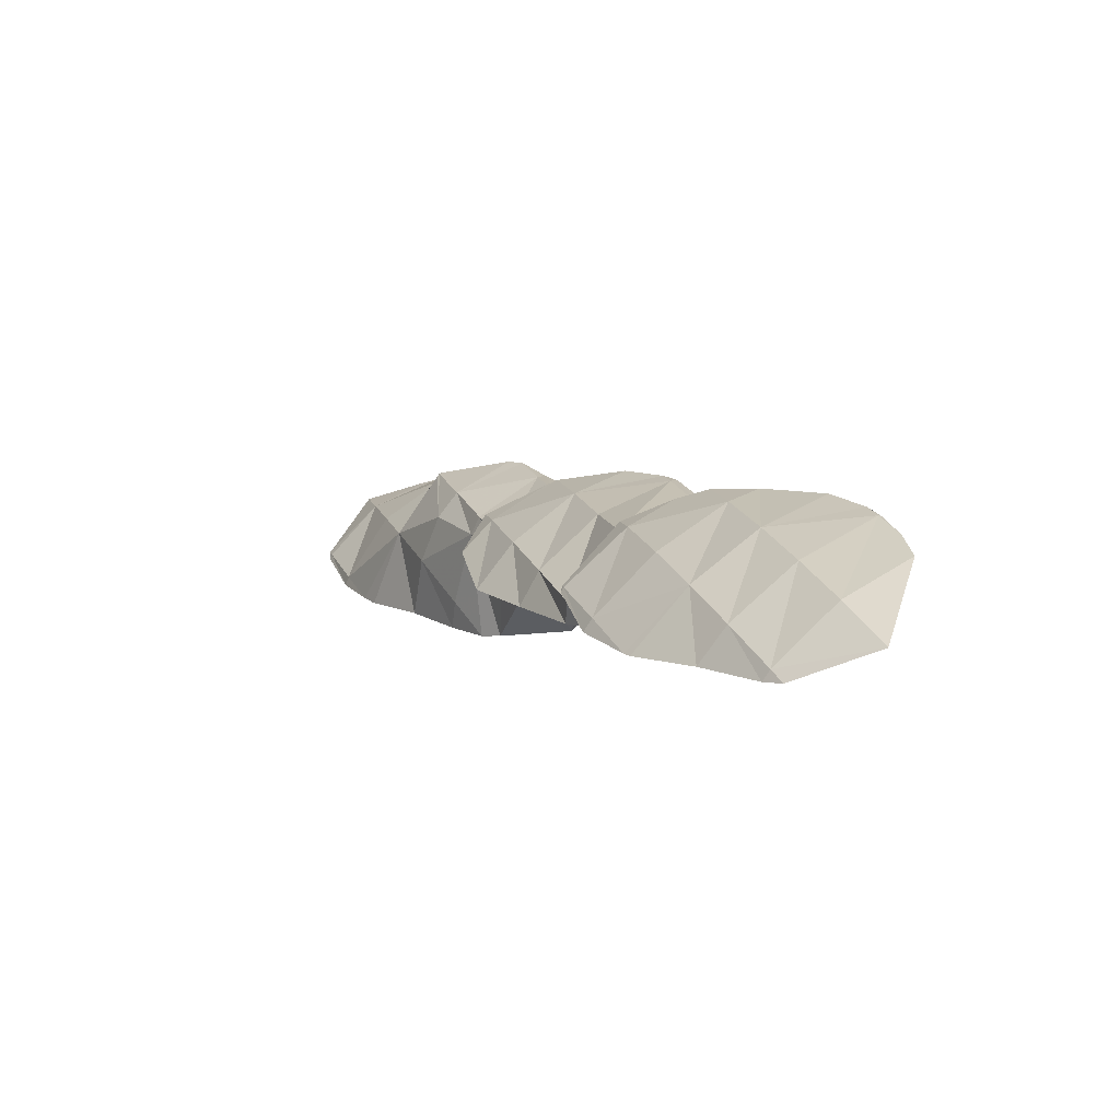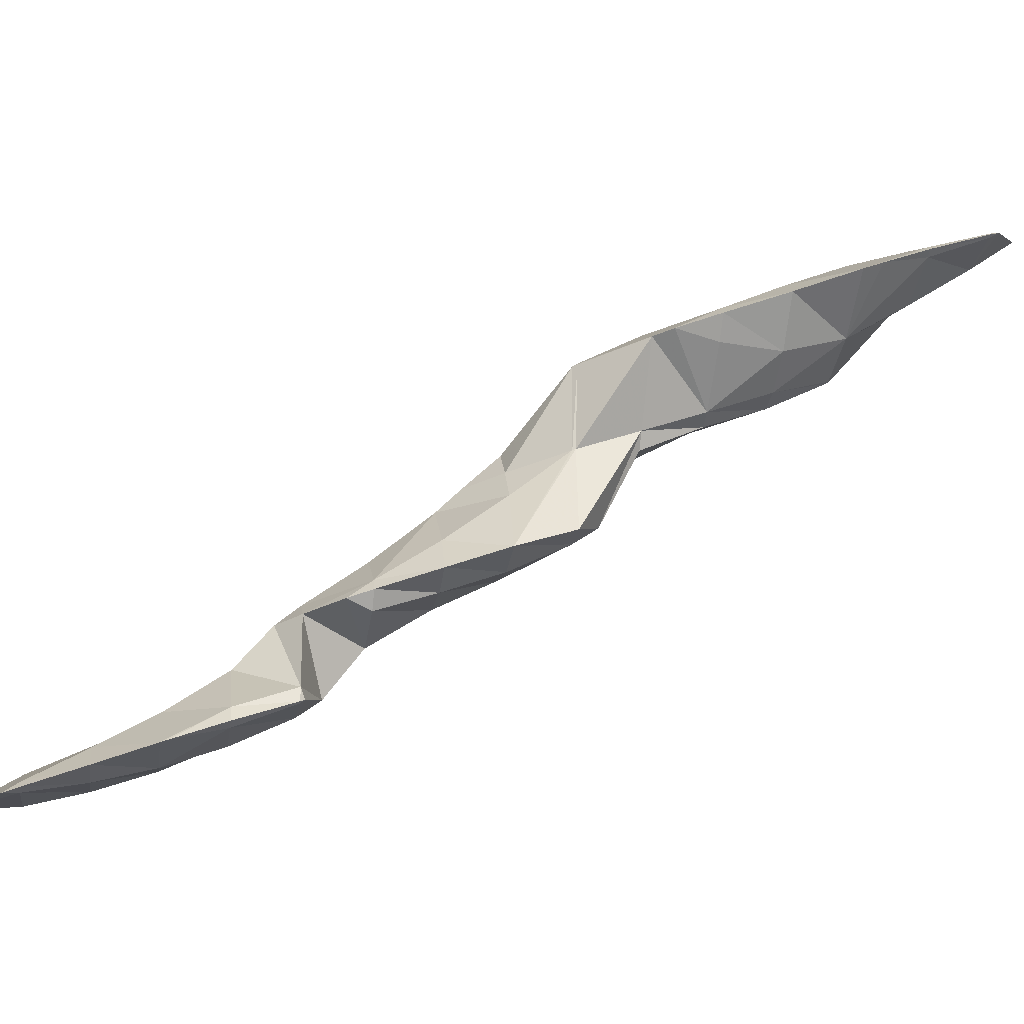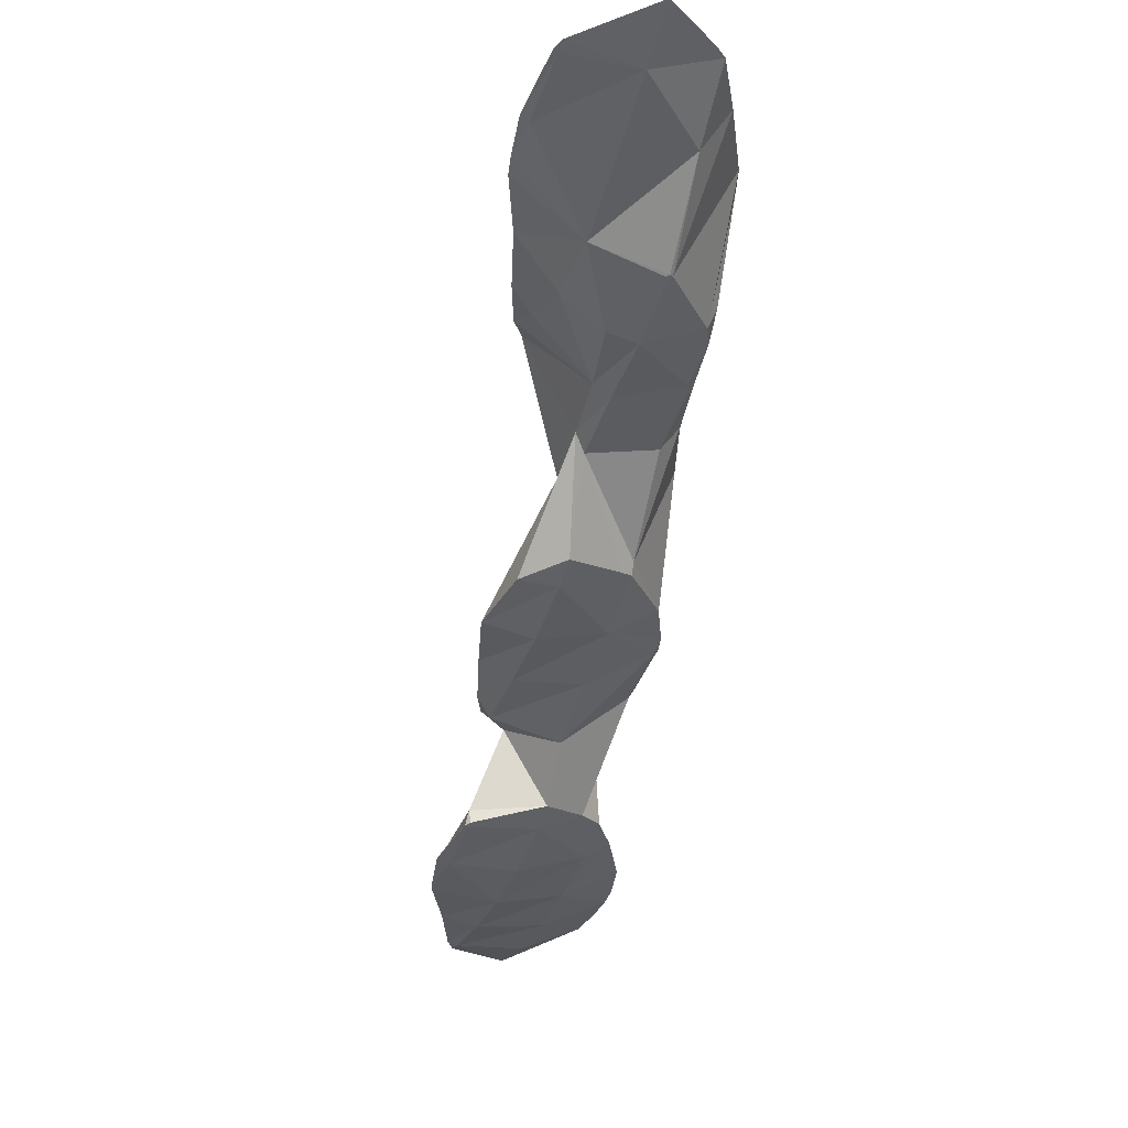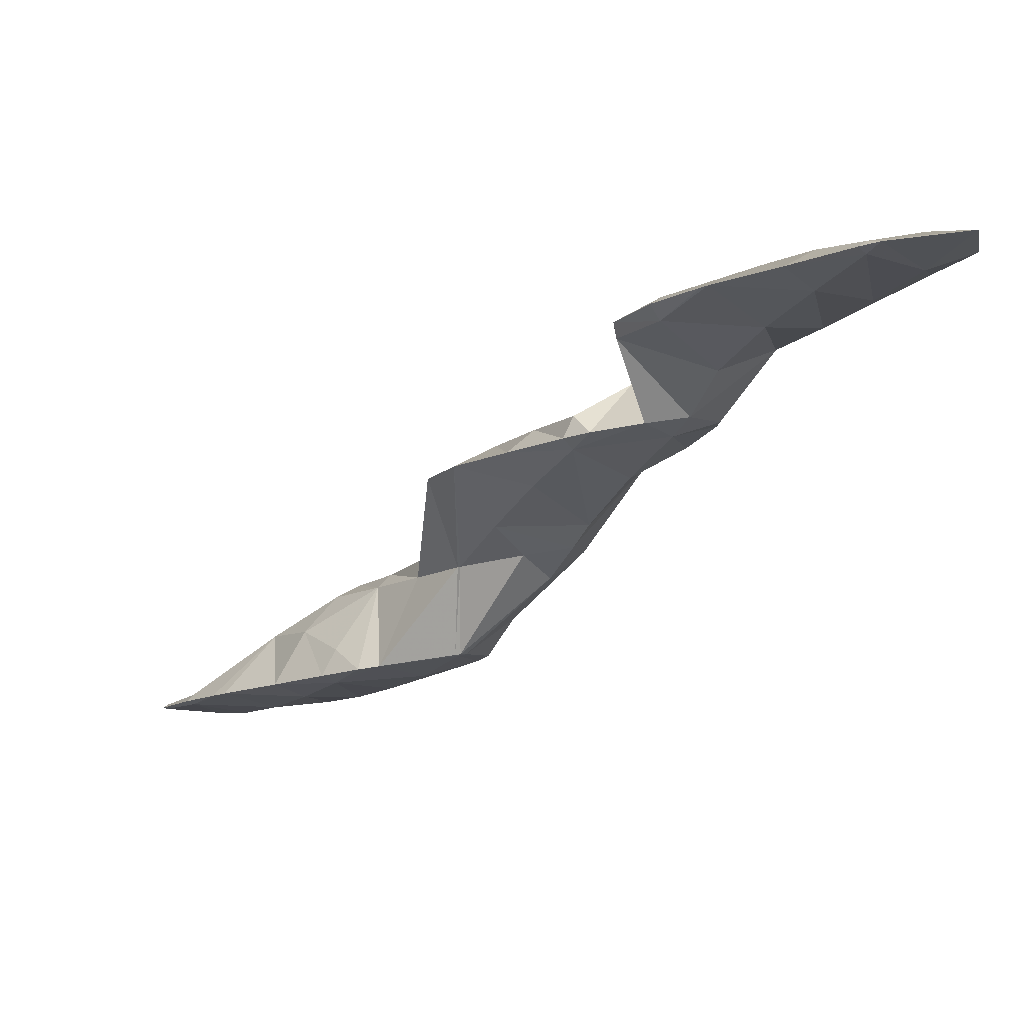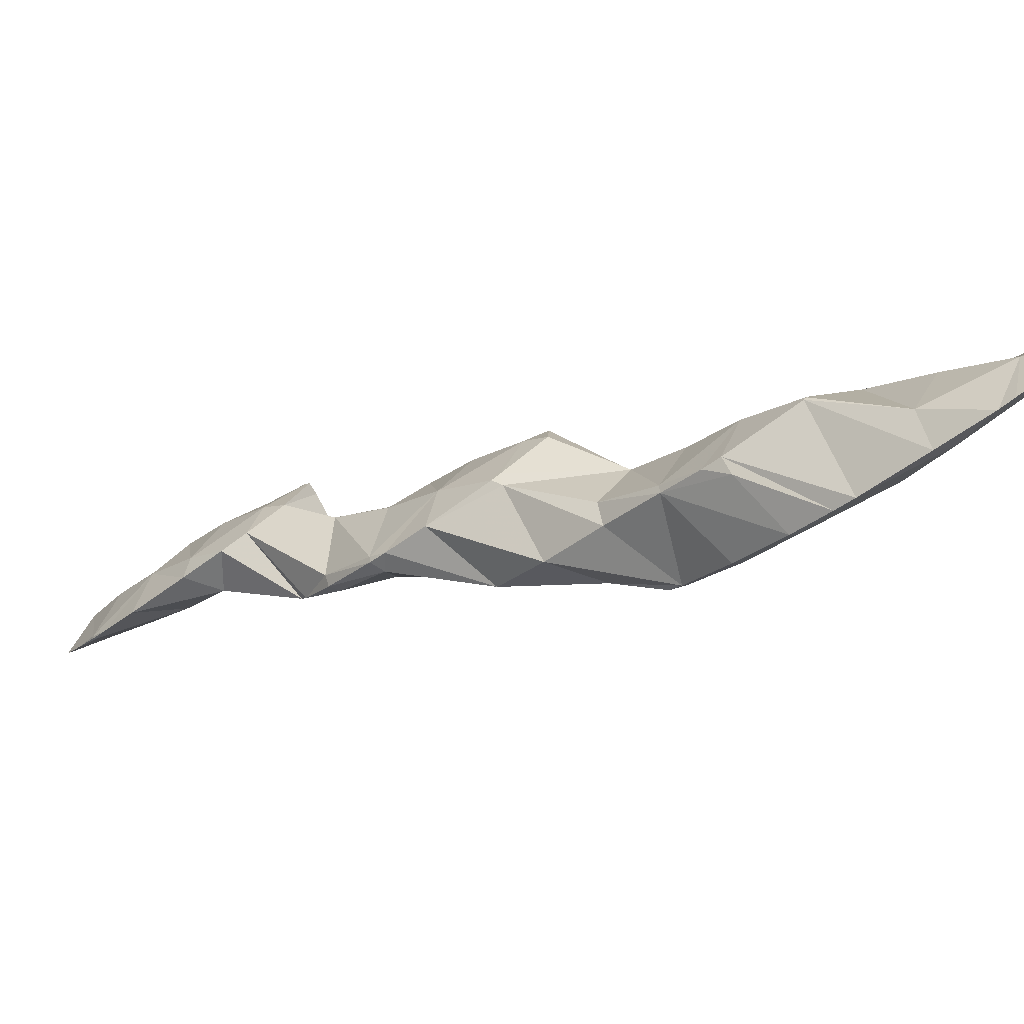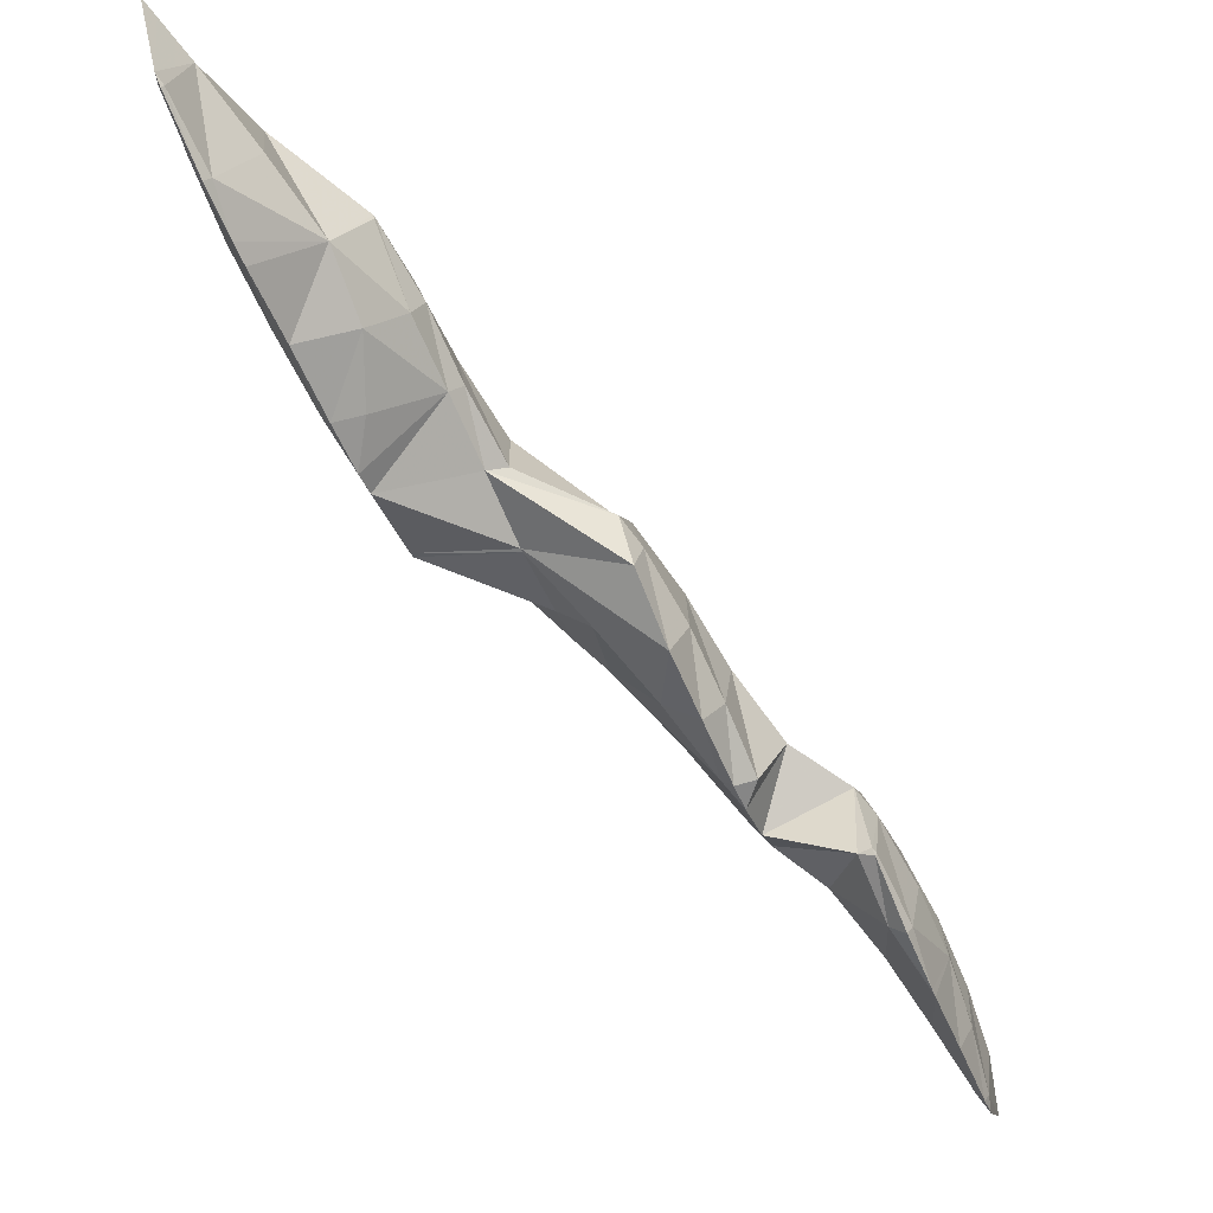
<metadata>
{"format":"obj","ext":"obj","renderer":"f3d","projection":"perspective","resolution":1024,"background":"white","views":[{"elev":-35.4,"azim":-156.2,"up":"+Y"},{"elev":-16.7,"azim":43.5,"up":"+Z"},{"elev":-14.4,"azim":128.0,"up":"+Z"},{"elev":-77.5,"azim":-178.7,"up":"+Y"},{"elev":74.1,"azim":-44.0,"up":"+Y"},{"elev":-15.4,"azim":97.2,"up":"+Y"}]}
</metadata>
<code>
v 274.4 304 92.34
v 274.5 304.4 92.48
v 274.3 304.1 92.42
v 273.1 302.2 91.71
v 273.3 302 91.54
v 272.3 300.9 91.02
v 273.5 306.9 93.21
v 272.6 305.5 93.06
v 271.4 303.6 92.5
v 271.8 300.4 90.81
v 270.2 301.7 91.74
v 269 299.8 90.81
v 269.9 299.1 90.13
v 267.7 297.9 89.79
v 268.2 297.6 89.44
v 266.9 296.6 88.97
v 271.2 306.7 92.87
v 270.6 306.5 92.77
v 269.7 305 92.53
v 268.4 303.1 92.01
v 267.2 301.2 91.27
v 266 299.3 90.43
v 266.2 296.3 88.79
v 264.8 297.4 89.47
v 263.6 295.5 88.28
v 263.7 295.5 88.22
v 263.5 295.4 88.18
v 268.9 305.6 92.24
v 266.8 304.3 91.58
v 266.2 303.8 91.36
v 265.4 302.5 91.01
v 264.2 300.7 90.27
v 263 298.8 89.38
v 263.3 295.7 88.28
v 262.6 298.2 89.04
v 265.2 302.7 90.86
v 263.9 300.9 90.1
v 262.9 298.9 89.3
v 274.3 304.1 92.27
v 273.1 302.2 91.36
v 272.6 305.5 92.04
v 271.3 303.6 90.55
v 270.1 301.7 89.16
v 268.9 299.8 88.51
v 267.7 297.9 88.63
v 269.6 305 91.01
v 268.4 303 88.4
v 268.3 303.1 88.44
v 267.8 300.6 87.52
v 266.3 299 86.8
v 264.9 297.3 86.06
v 263.5 295.5 85.32
v 263.4 295.5 85.28
v 268.2 303.1 88.42
v 265.3 302.5 88.47
v 265.5 302.3 87.87
v 265 302 87.68
v 261.8 296.9 87.45
v 260.5 295 85.63
v 261.4 294.4 84.7
v 259.8 293.9 84.38
v 263.9 300.8 87.16
v 262.4 299.1 86.43
v 260.7 297.7 85.75
v 259.4 295.9 84.99
v 268.3 303 88.39
v 267.1 301.1 87.27
v 265.9 299.3 86.45
v 264.6 297.4 85.45
v 263.8 296.2 82.7
v 264.3 294.7 82.24
v 262.2 293.7 83.59
v 263.4 292.6 81.43
v 261 291.8 81.93
v 261.8 291.2 80.75
v 259.8 290 80.47
v 260.1 289.7 80.08
v 259.4 289.3 79.82
v 264.1 300.6 86.95
v 262.9 298.8 85.73
v 261.9 296.7 82.62
v 261.6 296.9 82.99
v 261.5 296.7 82.6
v 259.3 293.2 83.5
v 258.1 291.4 81.65
v 257.8 288.9 79.52
v 256.9 289.5 80.06
v 256.5 288.8 79.36
v 259.2 296 82.09
v 257.8 295.1 81.64
v 257.5 294.5 81.96
v 256.3 292.7 81.04
v 255.4 290.7 79.87
v 255.5 291.4 80.14
v 257.3 294.6 81.44
v 256.1 292.9 80.69
v 263.3 295.5 82.1
v 262.1 293.6 81.02
v 261 291.8 80.2
v 259.8 290 79.45
v 258.7 288.3 76.5
v 258.6 288.1 76.91
v 258.7 288.1 76.43
v 257.4 286.3 76.17
v 257.7 286.1 75.66
v 256.4 284.8 75.06
v 260.4 295 81.31
v 259.2 293.2 80.19
v 258 291.4 78.78
v 257.3 290.2 77.01
v 255.7 287.7 77.83
v 256.2 284.6 74.98
v 254.6 285.9 76.36
v 253.4 284.1 75.13
v 254.3 283.4 74.37
v 252.3 282.4 73.97
v 252.5 282.2 73.74
v 252 281.9 73.58
v 257.5 294.5 81.27
v 256.3 292.7 80.31
v 255.7 290.4 76.89
v 254.7 290.3 76.75
v 253.9 289.1 77.49
v 252.8 287.3 76.62
v 251.7 285.5 75.62
v 250.5 283.7 74.6
v 249.4 282 73.36
v 253.2 289.6 76.35
v 251.3 288.5 75.74
v 250.2 287.4 75.28
v 249.9 286.9 75.13
v 248.9 285 74.3
v 249.3 285.9 74.67
v 249.8 286.9 75.06
v 258.6 288.1 76.39
v 257.4 286.3 75.51
v 256.8 289.5 76.4
v 255.6 287.7 75.36
v 254.5 285.9 74.59
v 253.4 284.2 74.03
v 252.3 282.4 73.62
v 253.9 289.1 75.88
v 252.7 287.3 74.88
v 251.6 285.5 74.13
v 250.5 283.7 73.57
v 249.9 286.9 74.99
g foo
f 1 2 3
f 1 3 4
f 1 4 5
f 6 5 4
f 7 8 3
f 7 3 2
f 9 4 8
f 4 3 8
f 6 4 10
f 10 4 11
f 11 4 9
f 10 11 12
f 10 12 13
f 13 12 14
f 13 14 15
f 16 15 14
f 7 17 8
f 18 19 17
f 17 19 8
f 8 19 9
f 20 11 19
f 11 9 19
f 21 12 20
f 12 11 20
f 22 14 21
f 14 12 21
f 16 14 23
f 23 14 24
f 24 14 22
f 23 24 25
f 23 25 26
f 27 26 25
f 18 28 19
f 29 20 19
f 29 19 28
f 30 31 29
f 29 31 20
f 20 31 21
f 32 22 31
f 22 21 31
f 33 24 32
f 24 22 32
f 34 25 35
f 35 25 33
f 33 25 24
f 34 27 25
f 30 36 31
f 37 32 31
f 37 31 36
f 38 33 32
f 38 32 37
f 38 35 33
f 39 2 1
f 39 1 5
f 39 5 40
f 40 5 6
f 41 7 2
f 41 2 39
f 42 41 40
f 41 39 40
f 10 43 6
f 6 43 40
f 40 43 42
f 43 10 13
f 43 13 44
f 44 13 15
f 44 15 45
f 45 15 16
f 41 17 7
f 17 41 18
f 18 41 46
f 46 41 42
f 47 48 43
f 48 46 43
f 46 42 43
f 49 43 44
f 49 47 43
f 50 44 45
f 50 49 44
f 45 16 50
f 16 23 50
f 23 51 50
f 26 52 23
f 52 51 23
f 53 52 26
f 53 26 27
f 46 28 18
f 48 54 46
f 46 54 28
f 28 54 29
f 55 30 56
f 30 29 56
f 29 54 56
f 57 55 56
f 58 34 35
f 59 34 58
f 34 59 27
f 27 59 60
f 60 53 27
f 61 60 59
f 55 36 30
f 57 62 55
f 55 62 36
f 36 62 37
f 37 62 38
f 62 63 38
f 35 38 58
f 58 38 64
f 64 38 63
f 65 59 58
f 65 58 64
f 65 61 59
f 66 48 47
f 66 47 49
f 66 49 67
f 67 49 50
f 67 50 68
f 68 50 51
f 68 51 69
f 69 51 70
f 70 51 71
f 71 51 52
f 72 73 53
f 53 73 52
f 52 73 71
f 73 72 74
f 73 74 75
f 75 74 76
f 75 76 77
f 78 77 76
f 66 54 48
f 67 56 54
f 67 54 66
f 56 67 57
f 57 67 79
f 79 67 68
f 80 79 69
f 79 68 69
f 70 81 69
f 81 82 69
f 82 80 69
f 83 82 81
f 60 72 53
f 60 61 72
f 61 84 72
f 84 74 72
f 85 76 84
f 76 74 84
f 78 76 86
f 86 76 87
f 87 76 85
f 88 86 87
f 79 62 57
f 80 63 62
f 80 62 79
f 82 64 63
f 82 63 80
f 83 89 82
f 82 89 64
f 64 89 65
f 90 65 89
f 65 90 91
f 65 91 61
f 84 61 91
f 92 85 91
f 85 84 91
f 93 87 94
f 94 87 92
f 92 87 85
f 93 88 87
f 90 95 91
f 96 92 91
f 96 91 95
f 96 94 92
f 97 70 71
f 97 71 73
f 97 73 98
f 98 73 75
f 98 75 99
f 99 75 77
f 99 77 100
f 77 78 100
f 101 102 103
f 103 102 104
f 103 104 105
f 106 105 104
f 97 81 70
f 81 97 83
f 83 97 107
f 107 97 98
f 108 107 99
f 107 98 99
f 109 108 100
f 108 99 100
f 109 100 78
f 109 78 86
f 110 86 102
f 110 102 101
f 109 86 110
f 86 88 102
f 88 111 102
f 111 104 102
f 106 104 112
f 112 104 113
f 113 104 111
f 112 113 114
f 112 114 115
f 115 114 116
f 115 116 117
f 118 117 116
f 107 89 83
f 89 107 90
f 90 107 119
f 119 107 108
f 120 119 109
f 119 108 109
f 110 120 109
f 120 110 121
f 120 121 94
f 93 94 121
f 122 93 121
f 93 122 123
f 93 123 88
f 111 88 123
f 124 113 123
f 113 111 123
f 125 114 124
f 114 113 124
f 126 116 125
f 116 114 125
f 118 116 126
f 118 126 127
f 119 95 90
f 120 96 95
f 120 95 119
f 120 94 96
f 122 128 123
f 129 124 123
f 129 123 128
f 130 131 129
f 129 131 124
f 124 131 125
f 132 126 133
f 133 126 131
f 131 126 125
f 132 127 126
f 130 134 131
f 134 133 131
f 135 101 103
f 135 103 105
f 135 105 136
f 136 105 106
f 137 110 101
f 137 101 135
f 138 137 136
f 137 135 136
f 112 139 106
f 106 139 136
f 136 139 138
f 139 112 115
f 139 115 140
f 140 115 117
f 140 117 141
f 141 117 118
f 137 121 110
f 121 137 122
f 122 137 142
f 142 137 138
f 143 142 139
f 142 138 139
f 144 143 140
f 143 139 140
f 145 144 141
f 144 140 141
f 141 118 127
f 141 127 145
f 142 128 122
f 143 129 128
f 143 128 142
f 129 143 130
f 130 143 146
f 146 143 144
f 133 146 132
f 132 146 145
f 145 146 144
f 145 127 132
f 146 134 130
f 146 133 134
g

</code>
